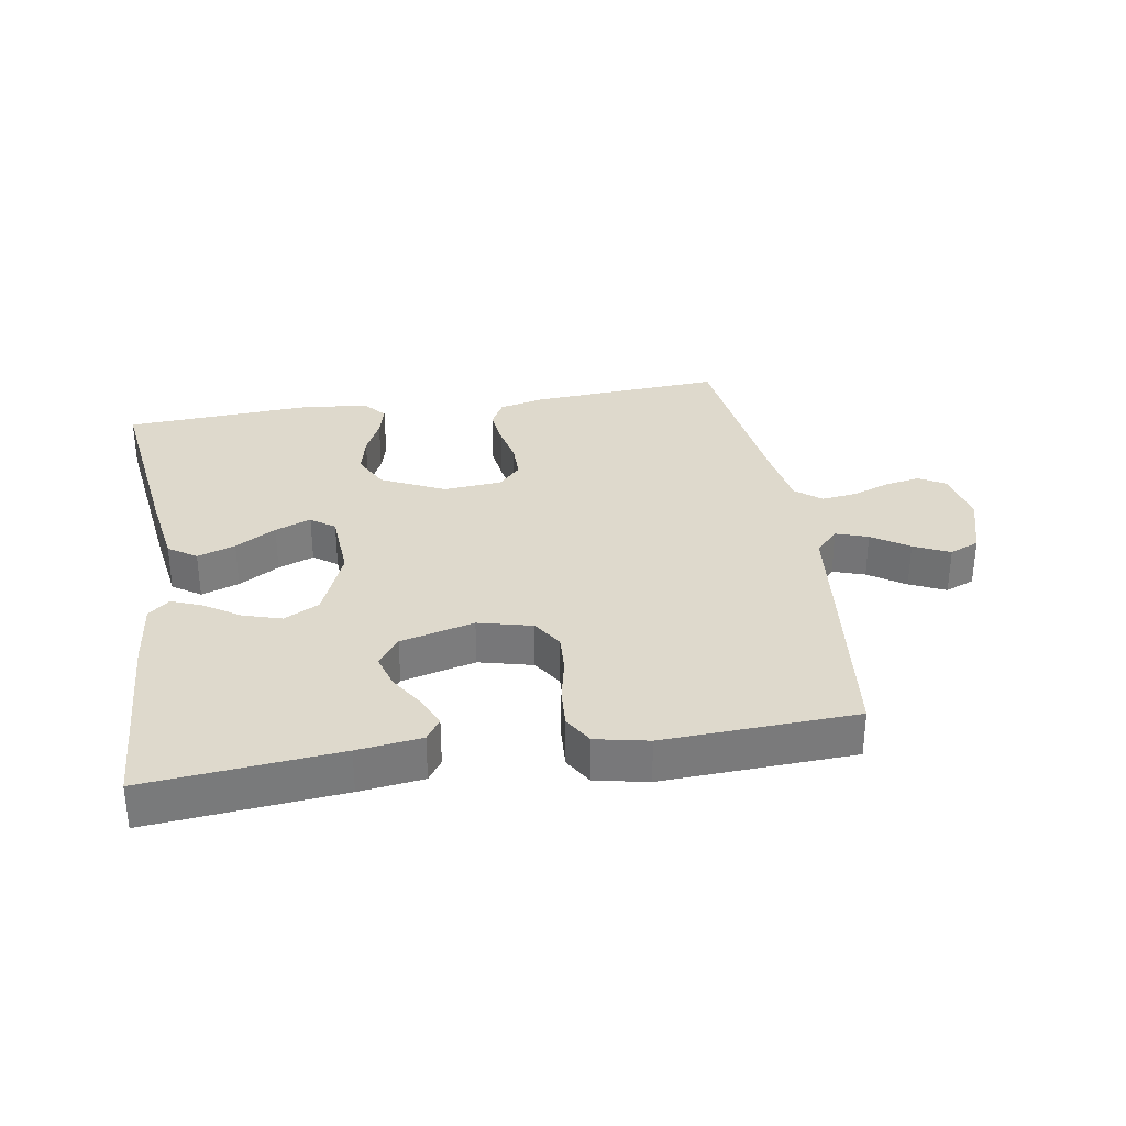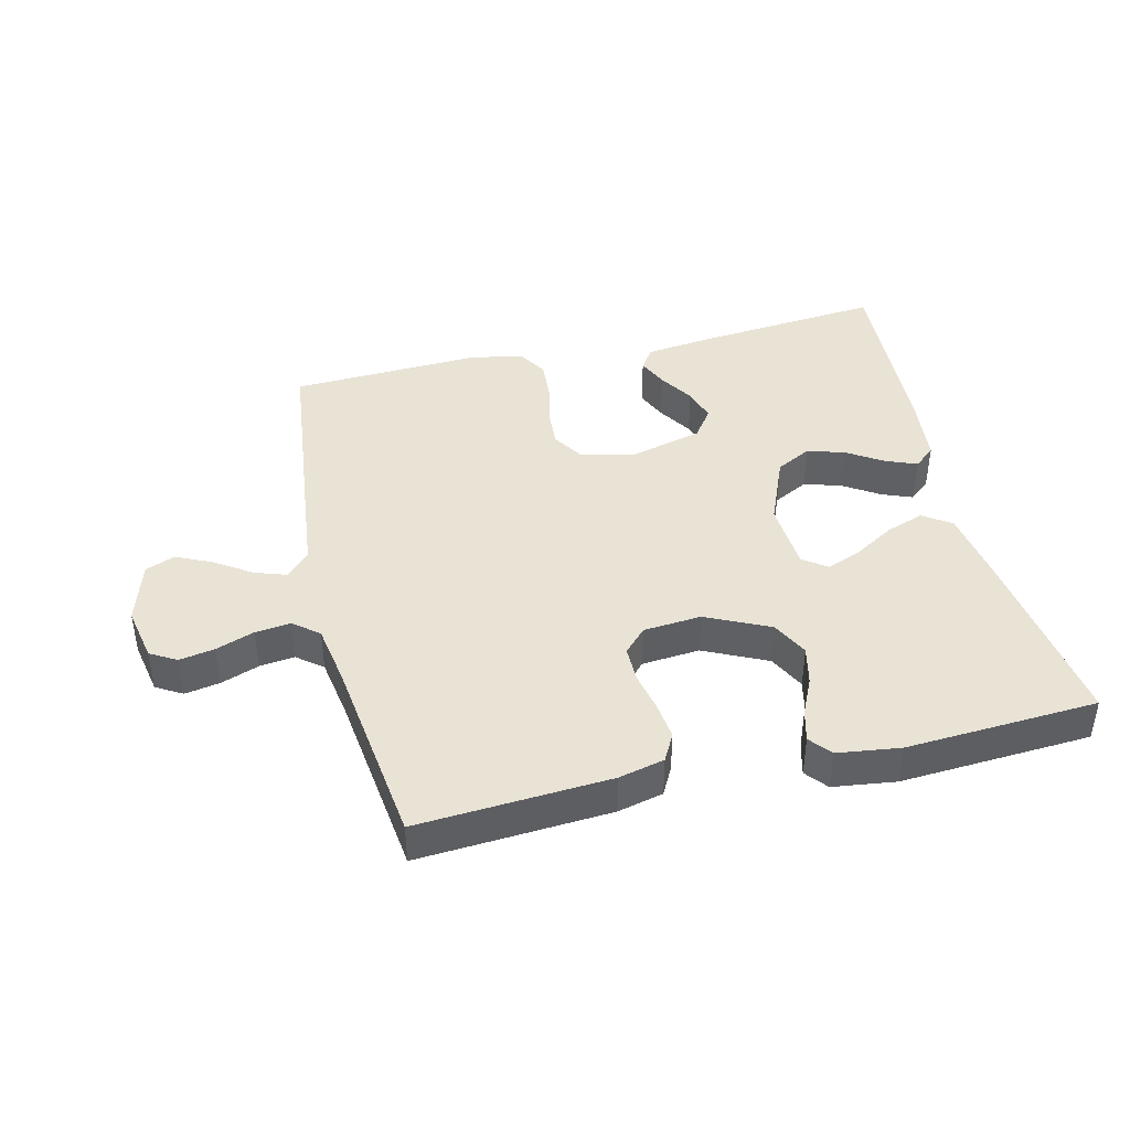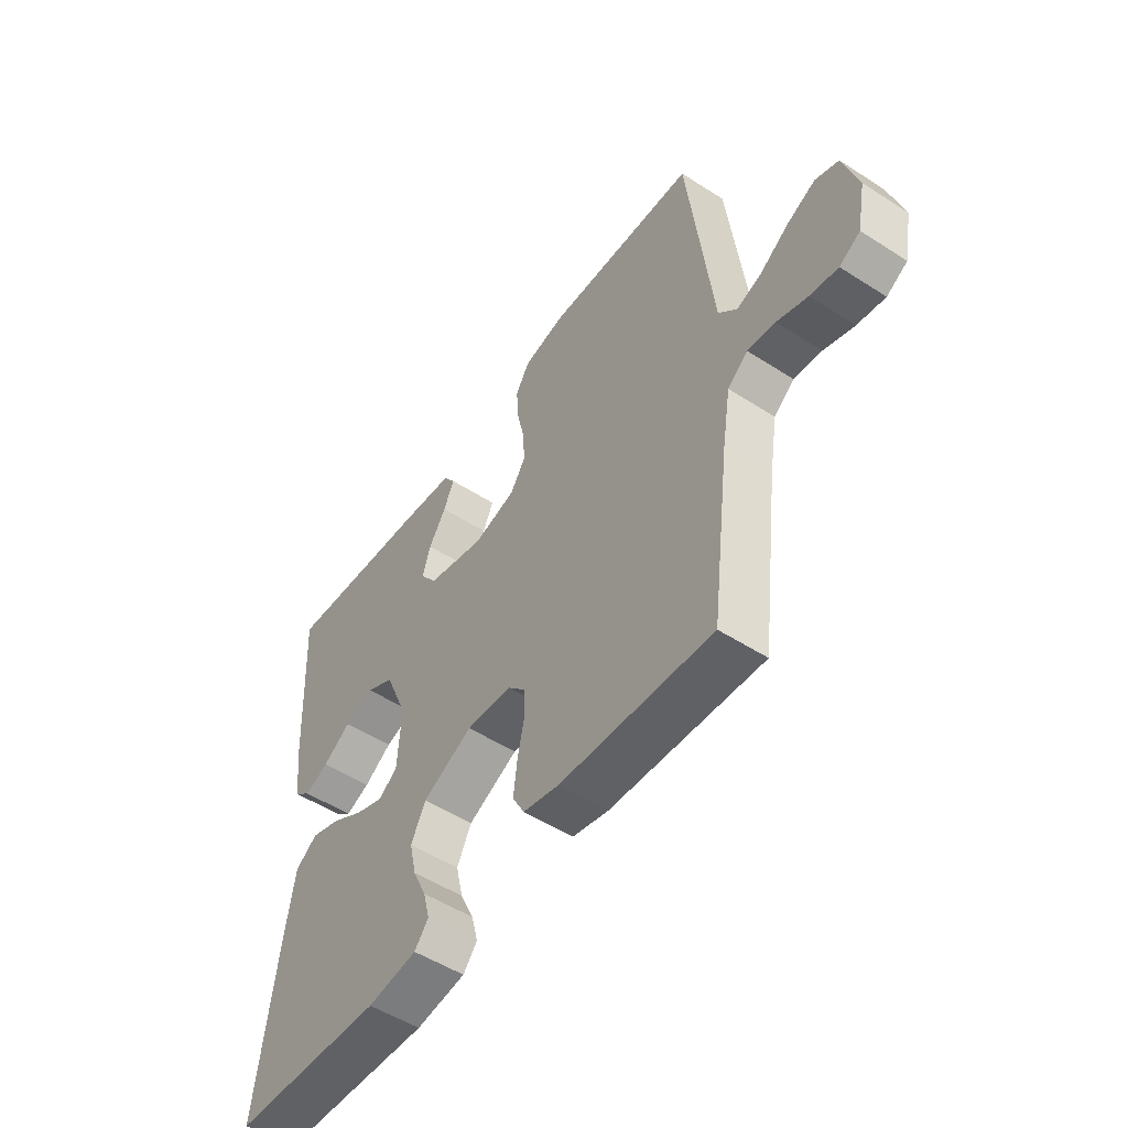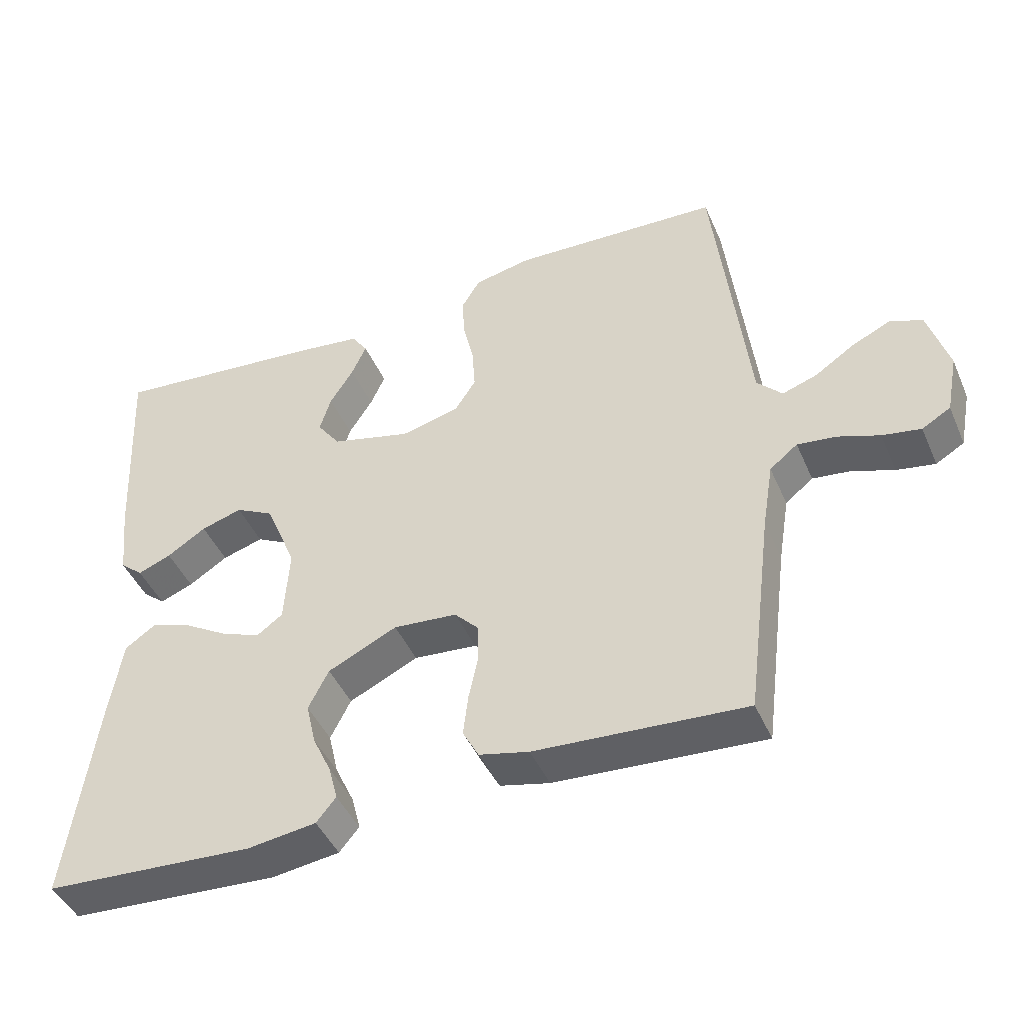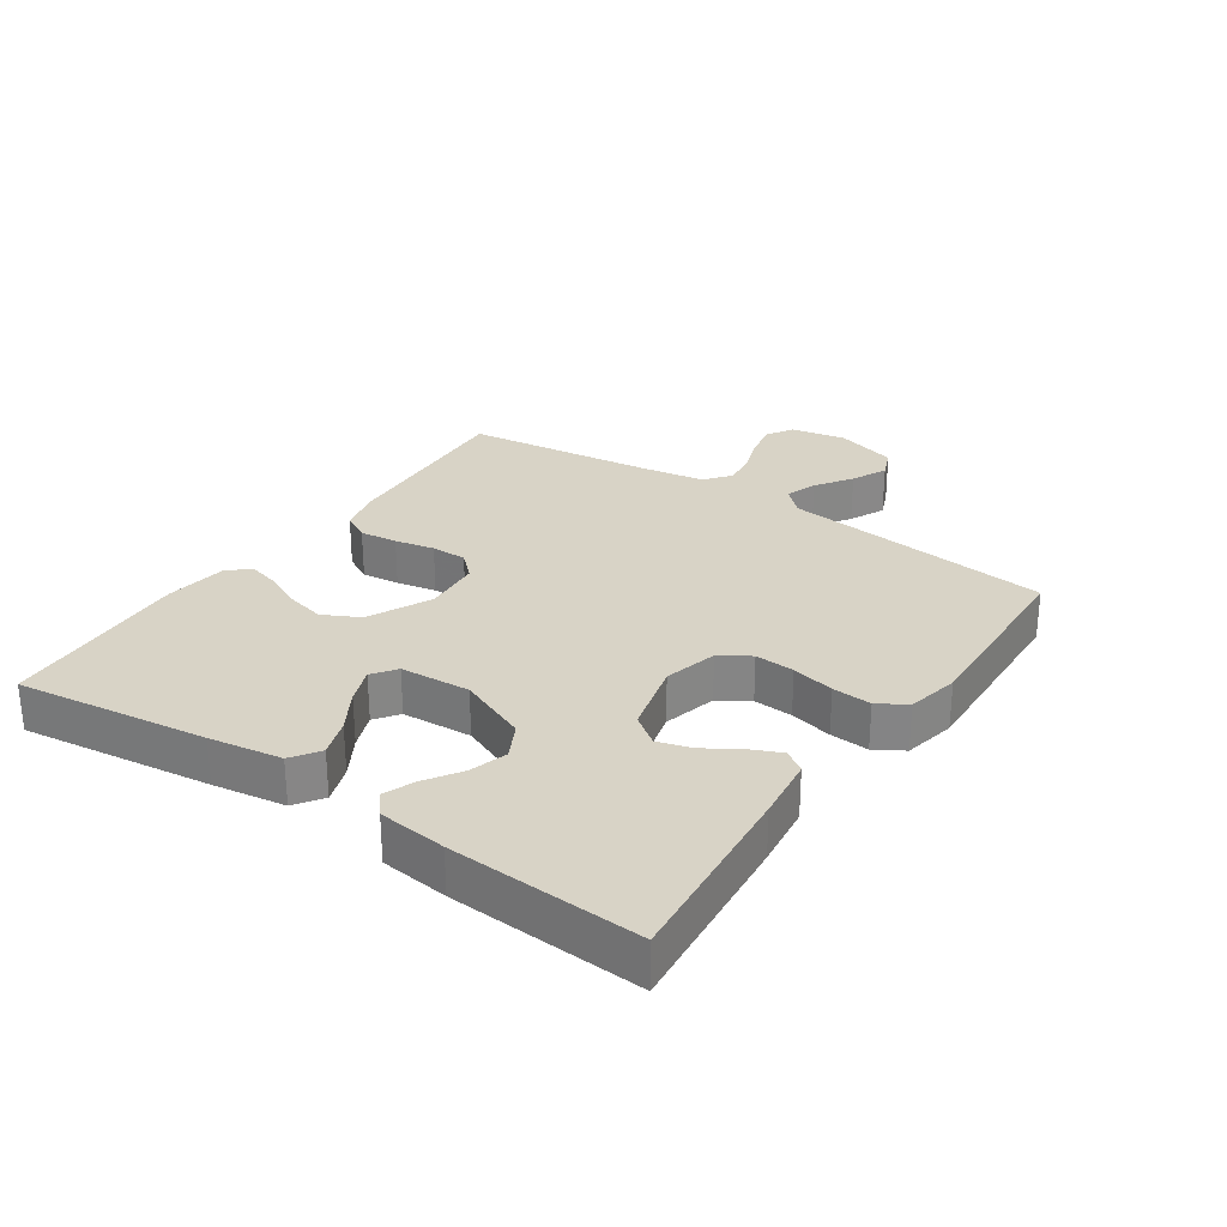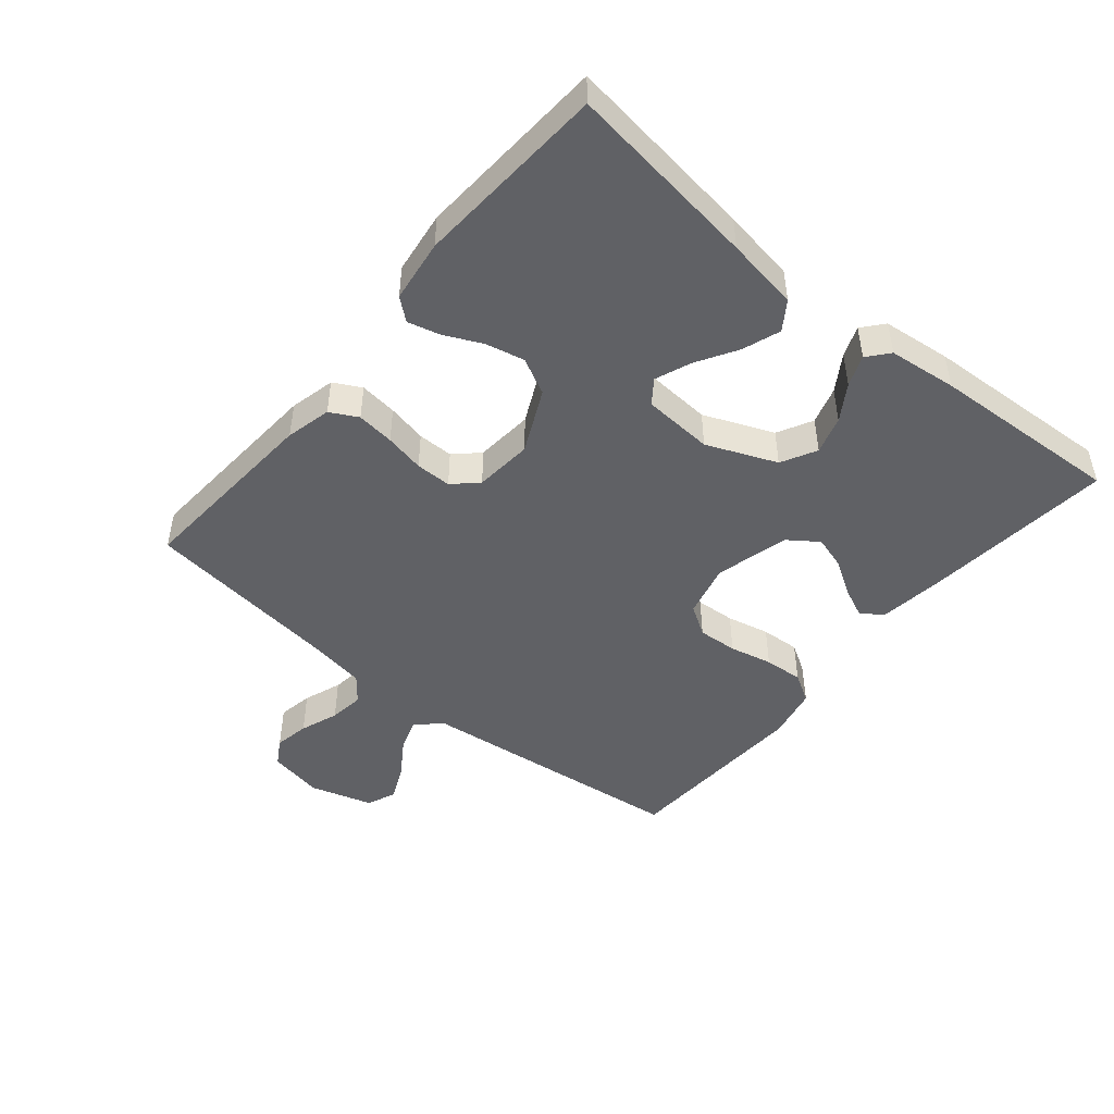
<metadata>
{"format":"obj","ext":"obj","renderer":"f3d","projection":"perspective","resolution":1024,"background":"white","views":[{"elev":32.2,"azim":-9.2,"up":"+Y"},{"elev":42.0,"azim":166.6,"up":"+Y"},{"elev":-52.1,"azim":55.2,"up":"+Z"},{"elev":-44.8,"azim":22.7,"up":"+Z"},{"elev":28.0,"azim":-55.6,"up":"+Y"},{"elev":-47.3,"azim":-129.7,"up":"+Y"}]}
</metadata>
<code>
v 0.5 0.07 -0.5
v 0.2 0.07 -0.48
v 0.129 0.07 -0.463
v 0.106 0.07 -0.42
v 0.113 0.07 -0.361
v 0.126 0.07 -0.299
v 0.126 0.07 -0.243
v 0.091 0.07 -0.206
v 0 0.07 -0.198
v -0.099 0.07 -0.245
v -0.128 0.07 -0.302
v -0.114 0.07 -0.363
v -0.087 0.07 -0.421
v -0.074 0.07 -0.471
v -0.102 0.07 -0.505
v -0.2 0.07 -0.518
v -0.5 0.07 -0.5
v -0.46 0.07 -0.2
v -0.442 0.07 -0.086
v -0.398 0.07 -0.056
v -0.339 0.07 -0.077
v -0.276 0.07 -0.115
v -0.22 0.07 -0.137
v -0.183 0.07 -0.11
v -0.176 0.07 0
v -0.221 0.07 0.109
v -0.276 0.07 0.138
v -0.335 0.07 0.12
v -0.391 0.07 0.084
v -0.439 0.07 0.065
v -0.472 0.07 0.093
v -0.484 0.07 0.2
v -0.5 0.07 0.5
v -0.2 0.07 0.471
v -0.1 0.07 0.458
v -0.077 0.07 0.424
v -0.098 0.07 0.377
v -0.132 0.07 0.323
v -0.148 0.07 0.27
v -0.115 0.07 0.224
v 0 0.07 0.194
v 0.084 0.07 0.215
v 0.114 0.07 0.262
v 0.11 0.07 0.324
v 0.095 0.07 0.391
v 0.091 0.07 0.452
v 0.118 0.07 0.497
v 0.2 0.07 0.514
v 0.5 0.07 0.5
v 0.534 0.07 0.2
v 0.548 0.07 0.074
v 0.584 0.07 0.036
v 0.634 0.07 0.053
v 0.691 0.07 0.091
v 0.747 0.07 0.117
v 0.793 0.07 0.098
v 0.822 0.07 0
v 0.805 0.07 -0.086
v 0.764 0.07 -0.11
v 0.709 0.07 -0.1
v 0.649 0.07 -0.078
v 0.594 0.07 -0.071
v 0.554 0.07 -0.103
v 0.538 0.07 -0.2
v 0.5 0 -0.5
v 0.2 0 -0.48
v 0.129 0 -0.463
v 0.106 0 -0.42
v 0.113 0 -0.361
v 0.126 0 -0.299
v 0.126 0 -0.243
v 0.091 0 -0.206
v 0 0 -0.198
v -0.099 0 -0.245
v -0.128 0 -0.302
v -0.114 0 -0.363
v -0.087 0 -0.421
v -0.074 0 -0.471
v -0.102 0 -0.505
v -0.2 0 -0.518
v -0.5 0 -0.5
v -0.46 0 -0.2
v -0.442 0 -0.086
v -0.398 0 -0.056
v -0.339 0 -0.077
v -0.276 0 -0.115
v -0.22 0 -0.137
v -0.183 0 -0.11
v -0.176 0 0
v -0.221 0 0.109
v -0.276 0 0.138
v -0.335 0 0.12
v -0.391 0 0.084
v -0.439 0 0.065
v -0.472 0 0.093
v -0.484 0 0.2
v -0.5 0 0.5
v -0.2 0 0.471
v -0.1 0 0.458
v -0.077 0 0.424
v -0.098 0 0.377
v -0.132 0 0.323
v -0.148 0 0.27
v -0.115 0 0.224
v 0 0 0.194
v 0.084 0 0.215
v 0.114 0 0.262
v 0.11 0 0.324
v 0.095 0 0.391
v 0.091 0 0.452
v 0.118 0 0.497
v 0.2 0 0.514
v 0.5 0 0.5
v 0.534 0 0.2
v 0.548 0 0.074
v 0.584 0 0.036
v 0.634 0 0.053
v 0.691 0 0.091
v 0.747 0 0.117
v 0.793 0 0.098
v 0.822 0 0
v 0.805 0 -0.086
v 0.764 0 -0.11
v 0.709 0 -0.1
v 0.649 0 -0.078
v 0.594 0 -0.071
v 0.554 0 -0.103
v 0.538 0 -0.2
f 59 60 61
f 58 59 61
f 57 58 61
f 56 57 61
f 55 56 61
f 54 55 61
f 53 54 61
f 52 53 61 62
f 51 52 62 63
f 51 63 64
f 50 51 64
f 49 50 64
f 48 49 64
f 47 48 64
f 46 47 64
f 45 46 64
f 44 45 64
f 36 37 38
f 35 36 38
f 34 35 38
f 33 34 38
f 32 33 38
f 31 32 38
f 30 31 38
f 29 30 38
f 28 29 38
f 27 28 38 39
f 26 27 39 40
f 20 21 22
f 19 20 22
f 18 19 22
f 17 18 22
f 16 17 22
f 15 16 22
f 14 15 22
f 13 14 22
f 12 13 22
f 11 12 22 23
f 10 11 23 24
f 4 5 6
f 3 4 6
f 2 3 6
f 1 2 6
f 64 1 6
f 64 6 7
f 43 44 64
f 64 7 8
f 43 64 8
f 42 43 8
f 41 42 8 9
f 40 41 9
f 26 40 9
f 25 26 9
f 9 10 24 25
f 125 124 123
f 125 123 122
f 125 122 121
f 125 121 120
f 125 120 119
f 125 119 118
f 125 118 117
f 126 125 117 116
f 127 126 116 115
f 128 127 115
f 128 115 114
f 128 114 113
f 128 113 112
f 128 112 111
f 128 111 110
f 128 110 109
f 128 109 108
f 102 101 100
f 102 100 99
f 102 99 98
f 102 98 97
f 102 97 96
f 102 96 95
f 102 95 94
f 102 94 93
f 102 93 92
f 103 102 92 91
f 104 103 91 90
f 86 85 84
f 86 84 83
f 86 83 82
f 86 82 81
f 86 81 80
f 86 80 79
f 86 79 78
f 86 78 77
f 86 77 76
f 87 86 76 75
f 88 87 75 74
f 70 69 68
f 70 68 67
f 70 67 66
f 70 66 65
f 70 65 128
f 71 70 128
f 128 108 107
f 72 71 128
f 72 128 107
f 72 107 106
f 73 72 106 105
f 73 105 104
f 73 104 90
f 73 90 89
f 89 88 74 73
f 1 65 66 2
f 2 66 67 3
f 3 67 68 4
f 4 68 69 5
f 5 69 70 6
f 6 70 71 7
f 7 71 72 8
f 8 72 73 9
f 9 73 74 10
f 10 74 75 11
f 11 75 76 12
f 12 76 77 13
f 13 77 78 14
f 14 78 79 15
f 15 79 80 16
f 16 80 81 17
f 17 81 82 18
f 18 82 83 19
f 19 83 84 20
f 20 84 85 21
f 21 85 86 22
f 22 86 87 23
f 23 87 88 24
f 24 88 89 25
f 25 89 90 26
f 26 90 91 27
f 27 91 92 28
f 28 92 93 29
f 29 93 94 30
f 30 94 95 31
f 31 95 96 32
f 32 96 97 33
f 33 97 98 34
f 34 98 99 35
f 35 99 100 36
f 36 100 101 37
f 37 101 102 38
f 38 102 103 39
f 39 103 104 40
f 40 104 105 41
f 41 105 106 42
f 42 106 107 43
f 43 107 108 44
f 44 108 109 45
f 45 109 110 46
f 46 110 111 47
f 47 111 112 48
f 48 112 113 49
f 49 113 114 50
f 50 114 115 51
f 51 115 116 52
f 52 116 117 53
f 53 117 118 54
f 54 118 119 55
f 55 119 120 56
f 56 120 121 57
f 57 121 122 58
f 58 122 123 59
f 59 123 124 60
f 60 124 125 61
f 61 125 126 62
f 62 126 127 63
f 63 127 128 64
f 64 128 65 1

</code>
